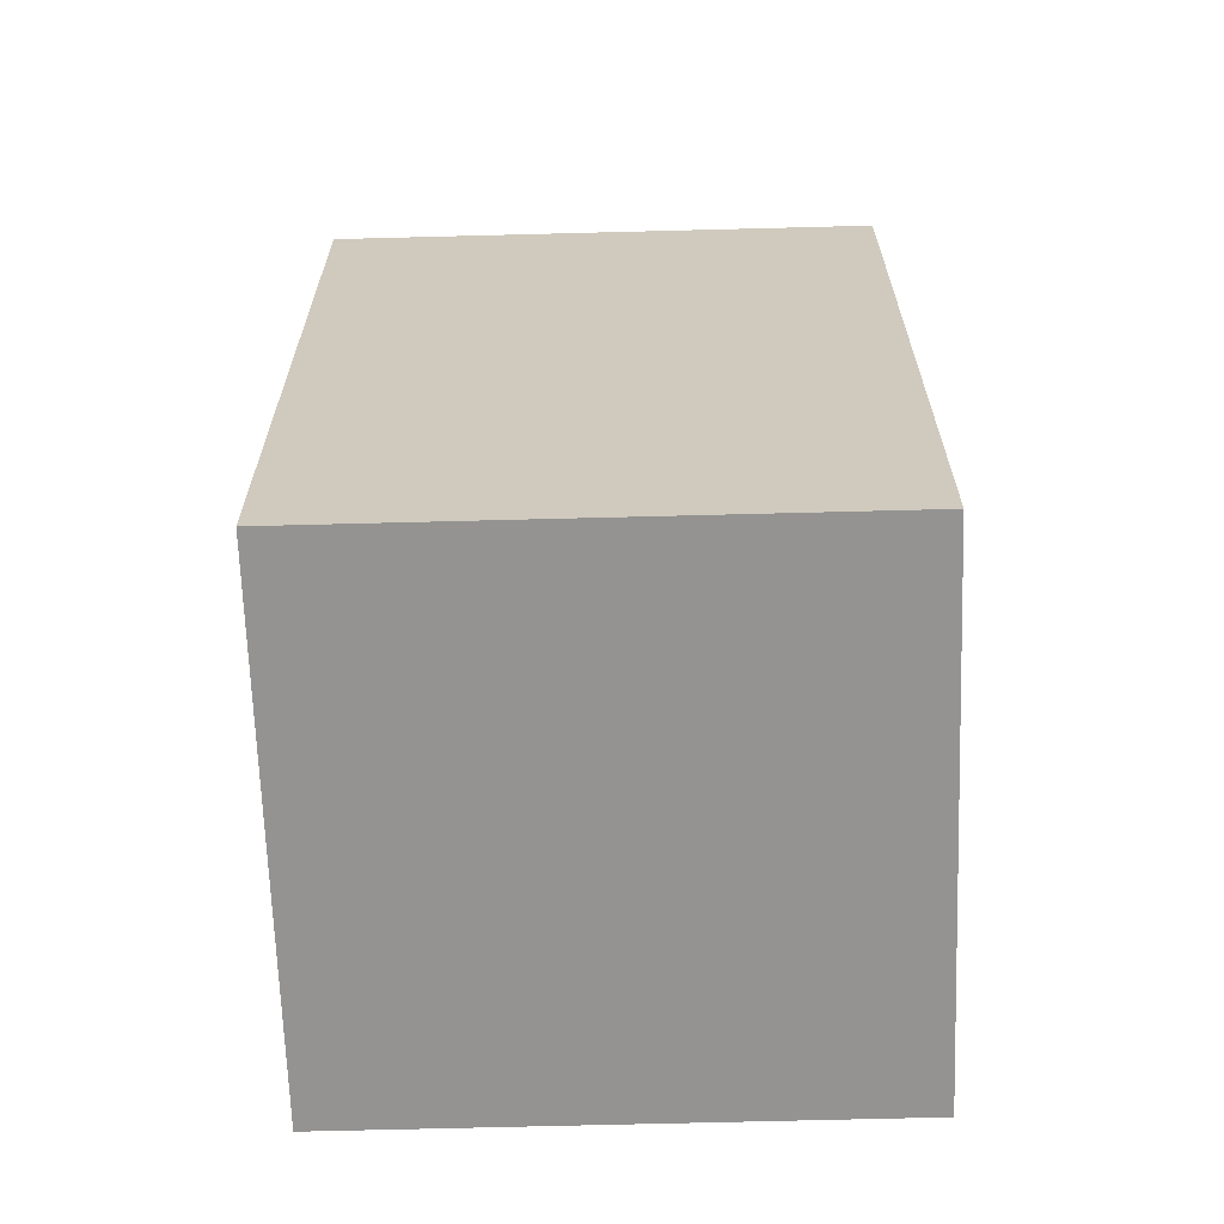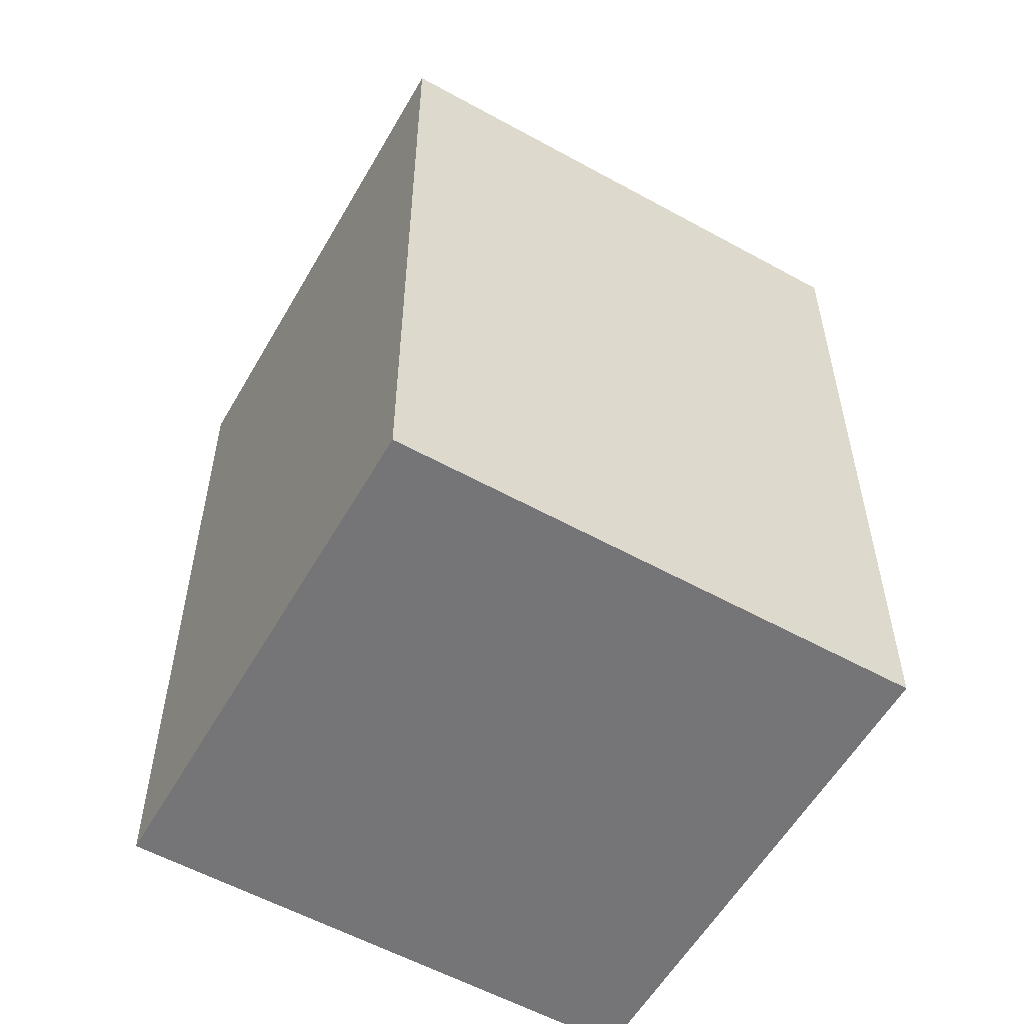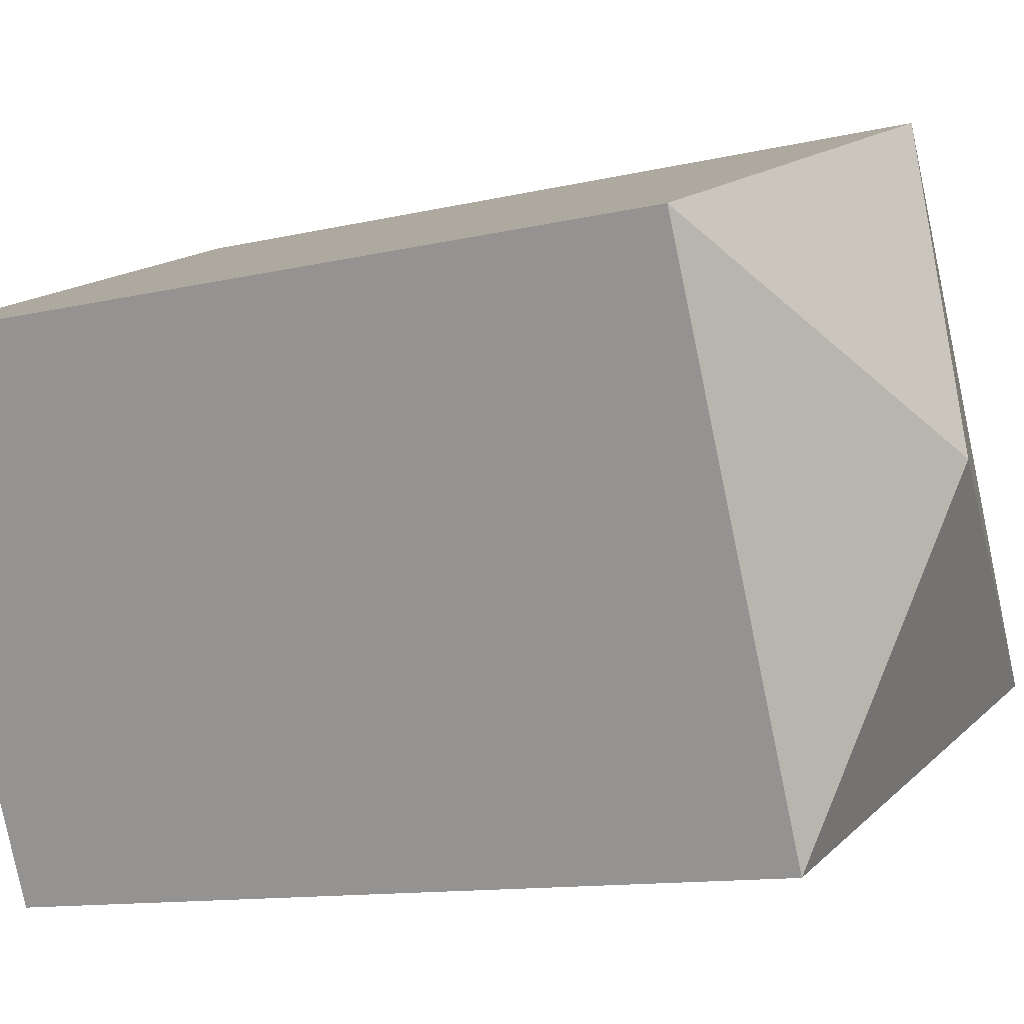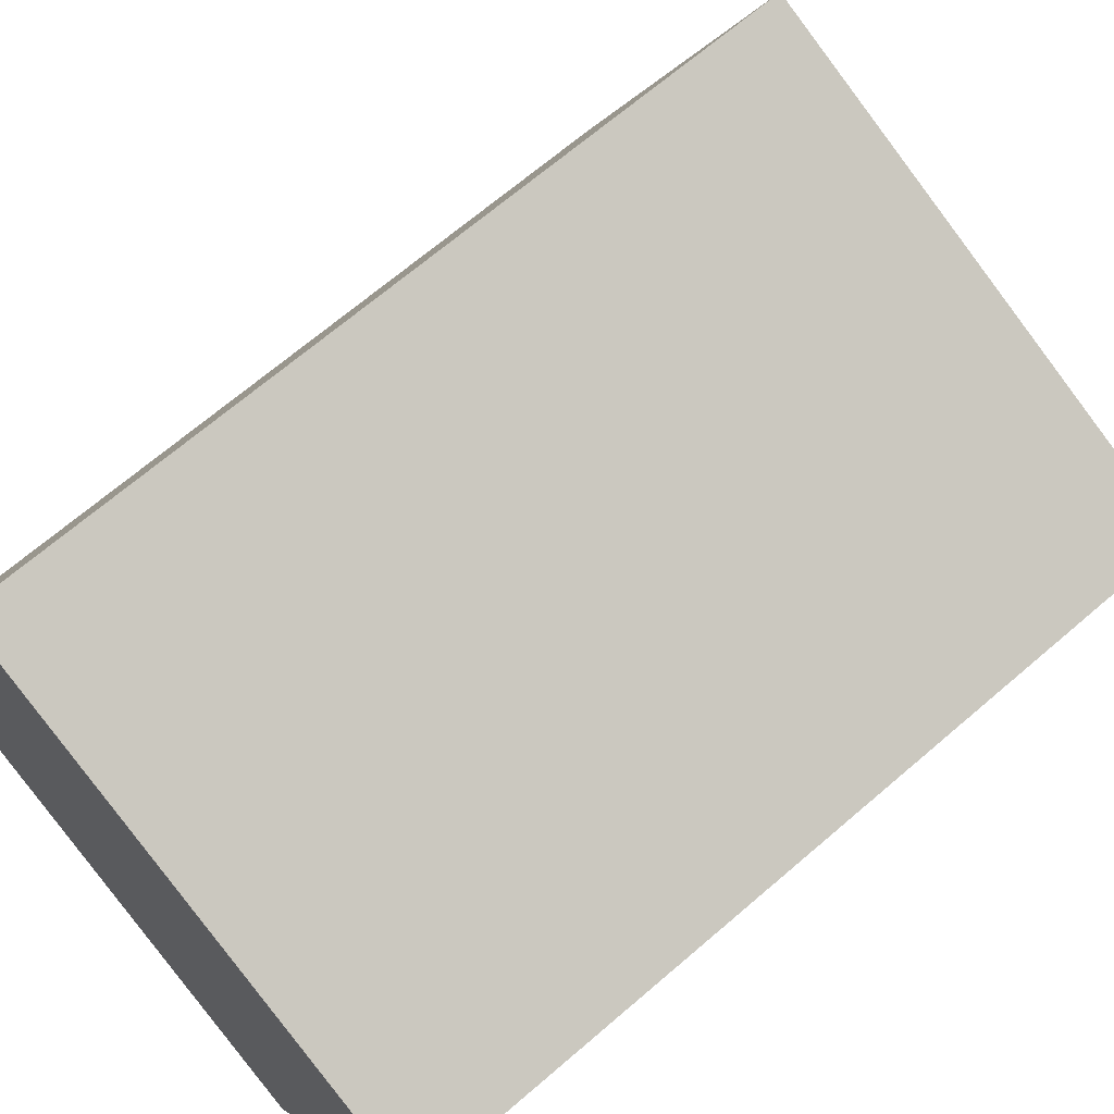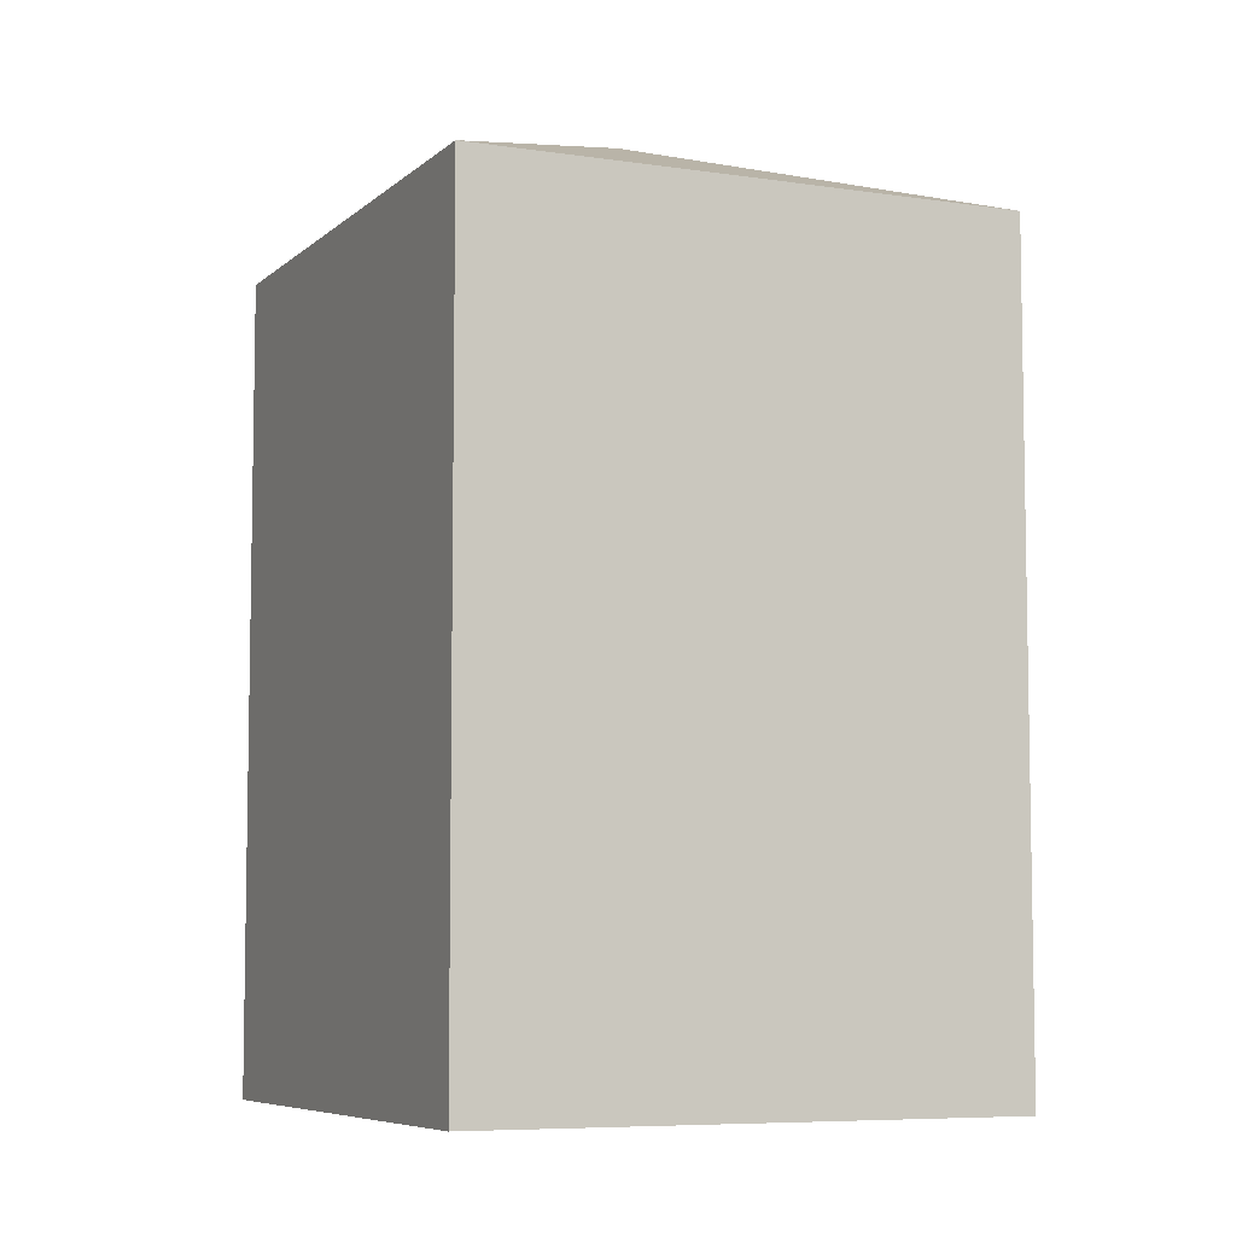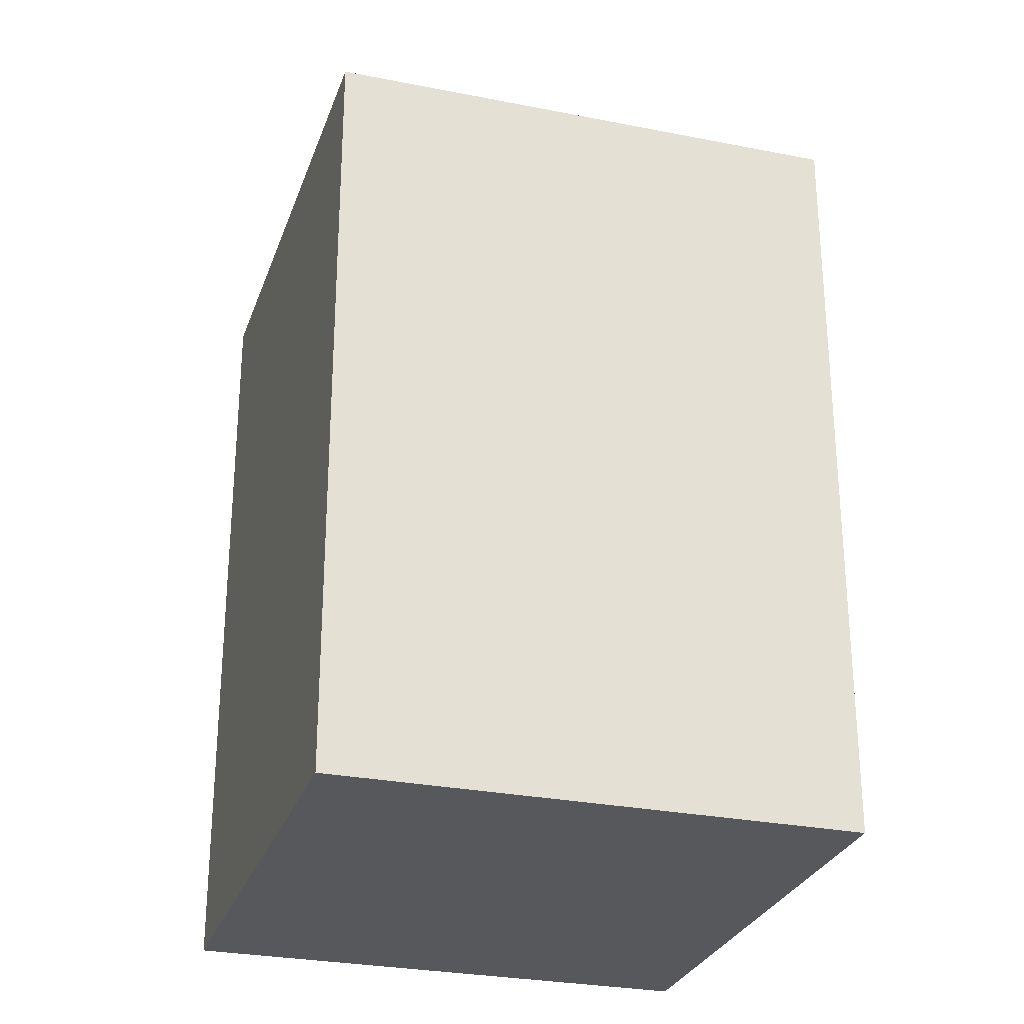
<metadata>
{"format":"obj","ext":"obj","renderer":"f3d","projection":"perspective","resolution":1024,"background":"white","views":[{"elev":-66.8,"azim":115.2,"up":"+Y"},{"elev":-56.6,"azim":83.7,"up":"+Y"},{"elev":-11.3,"azim":120.6,"up":"+Z"},{"elev":67.9,"azim":49.2,"up":"+Z"},{"elev":-6.9,"azim":-0.8,"up":"+Y"},{"elev":-28.2,"azim":-173.5,"up":"+Y"}]}
</metadata>
<code>
v  16.59 4.356e-16 -7.114
v  7.366 -1.027e-15 16.78
v  0 0 0
v  23.96 -5.918e-16 9.665
v  7.367 26.73 16.78
v  0.000571 26.73 -0.0008464
v  16.59 26.73 -7.114
v  23.96 26.73 9.664
v  11.98 30.03 4.831
g defaultobject
f 1 2 3
f 2 1 4
f 5 3 2
f 3 5 6
f 6 1 3
f 1 6 7
f 1 8 4
f 8 1 7
f 4 5 2
f 5 4 8
f 9 6 5
f 9 7 6
f 9 8 7
f 9 5 8

</code>
